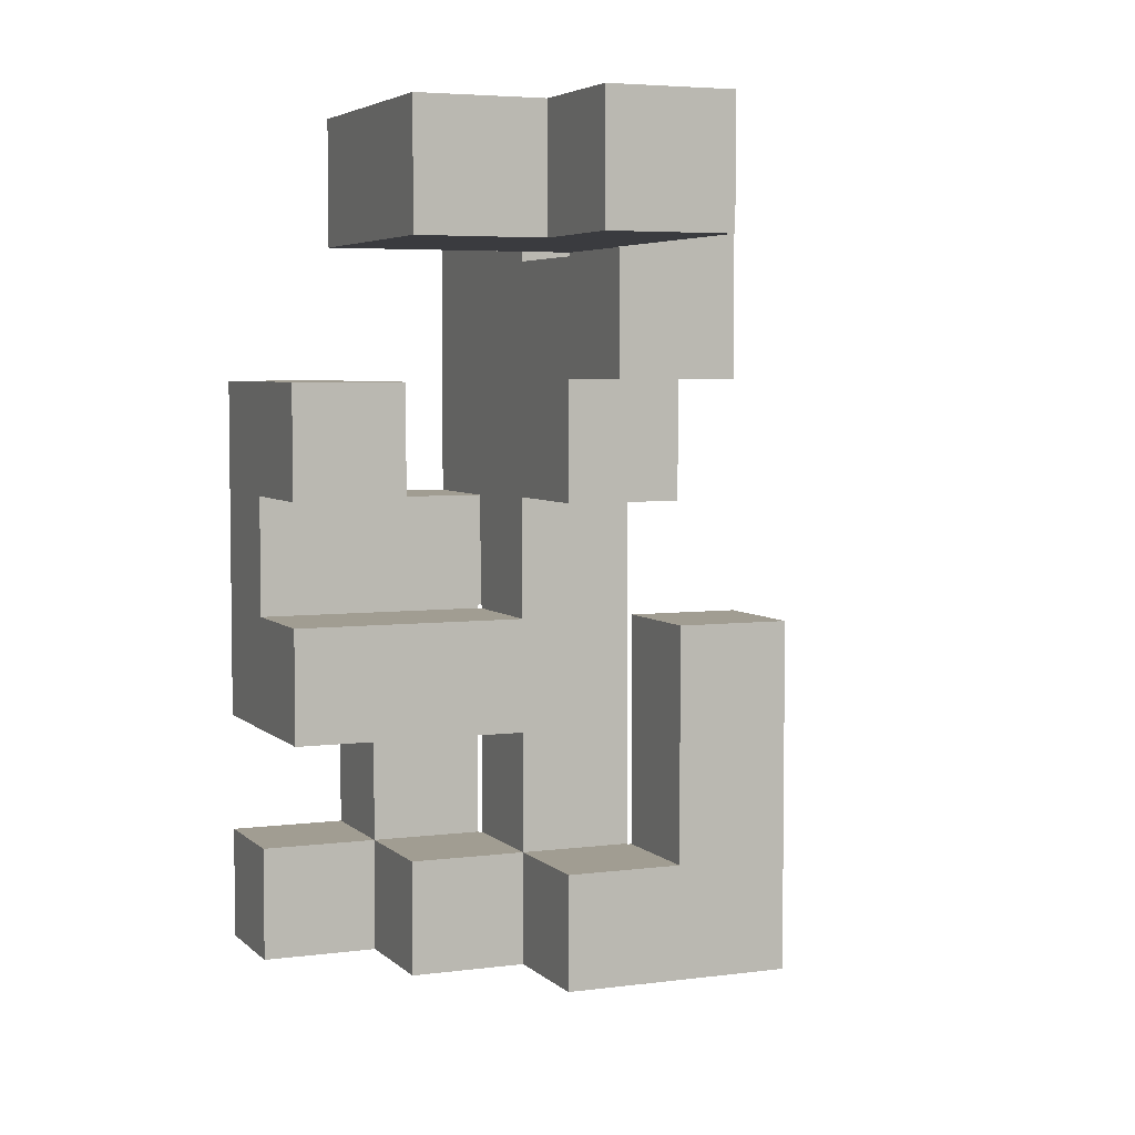
<metadata>
{"format":"obj","ext":"obj","renderer":"f3d","projection":"perspective","resolution":1024,"background":"white","views":[{"elev":4.8,"azim":-22.8,"up":"+Y"}]}
</metadata>
<code>
v -0.3713 -1.121 -0.6212
v -0.3713 -1.121 -0.3787
v -0.3713 -0.8788 -0.3787
v -0.3713 -0.8788 -0.6212
v -0.1288 -1.121 -0.6212
v -0.1288 -1.121 -0.3787
v -0.125 -1.121 -0.6212
v -0.125 -1.121 -0.3787
v -0.1288 -0.8788 -0.3787
v -0.1288 -0.8788 -0.6212
v -0.125 -0.8788 -0.3787
v -0.125 -0.8788 -0.6212
v -0.1212 -0.8788 -0.6212
v -0.1212 -0.8788 -0.3787
v -0.1212 -0.875 -0.3787
v -0.1212 -0.875 -0.6212
v -0.1212 -1.121 -0.3787
v -0.1212 -1.121 -0.375
v -0.1212 -0.8788 -0.375
v 0.1212 -1.121 -0.6212
v 0.1212 -0.8788 -0.6212
v 0.1212 -0.8788 -0.3787
v 0.1212 -1.121 -0.3787
v 0.1212 -0.875 -0.6212
v 0.1212 -0.875 -0.3787
v 0.1212 -0.8788 -0.375
v 0.1212 -1.121 -0.375
v -0.1212 -1.121 -0.6212
v -0.1212 -0.8712 -0.3787
v -0.1212 -0.8712 -0.6212
v -0.1212 -0.6288 -0.3787
v -0.1212 -0.6288 -0.6212
v -0.1212 -0.625 -0.3787
v -0.1212 -0.625 -0.6212
v 0.1212 -0.8712 -0.6212
v 0.1212 -0.8712 -0.3787
v 0.1212 -0.6288 -0.6212
v 0.1212 -0.6288 -0.3787
v 0.1212 -0.625 -0.6212
v 0.1212 -0.625 -0.3787
v -0.3713 -0.6212 -0.6212
v -0.3713 -0.6212 -0.3787
v -0.3713 -0.3787 -0.3787
v -0.3713 -0.3787 -0.6212
v -0.3713 -0.375 -0.3787
v -0.3713 -0.375 -0.6212
v -0.3713 -0.6212 -0.375
v -0.3713 -0.3787 -0.375
v -0.1288 -0.6212 -0.6212
v -0.1288 -0.6212 -0.3787
v -0.1288 -0.6212 -0.375
v -0.125 -0.6212 -0.6212
v -0.125 -0.6212 -0.3787
v -0.125 -0.6212 -0.375
v -0.1288 -0.3787 -0.375
v -0.1288 -0.3787 -0.3787
v -0.125 -0.3787 -0.375
v -0.125 -0.3787 -0.3787
v -0.1288 -0.3787 -0.6212
v -0.125 -0.3787 -0.6212
v -0.1288 -0.375 -0.6212
v -0.125 -0.375 -0.6212
v -0.1288 -0.375 -0.3787
v -0.125 -0.375 -0.3787
v -0.1212 -0.6212 -0.3787
v -0.1212 -0.6212 -0.6212
v 0.1212 -0.6212 -0.6212
v 0.1212 -0.6212 -0.3787
v 0.1212 -0.3787 -0.6212
v 0.1212 -0.3787 -0.3787
v 0.1212 -0.375 -0.6212
v 0.1212 -0.375 -0.3787
v 0.1212 -0.3787 -0.375
v 0.1212 -0.6212 -0.375
v -0.1212 -0.6212 -0.375
v -0.1212 -0.3787 -0.375
v -0.1212 -0.3787 -0.3787
v -0.1212 -0.3787 -0.6212
v -0.1212 -0.375 -0.6212
v -0.1212 -0.375 -0.3787
v -0.3713 -0.3713 -0.3787
v -0.3713 -0.3713 -0.6212
v -0.3713 -0.1288 -0.3787
v -0.3713 -0.1288 -0.6212
v -0.3713 -0.125 -0.3787
v -0.3713 -0.125 -0.6212
v -0.1288 -0.1288 -0.6212
v -0.1288 -0.125 -0.6212
v -0.1288 -0.125 -0.3787
v -0.1288 -0.1288 -0.3787
v -0.125 -0.1288 -0.3787
v -0.125 -0.1288 -0.6212
v -0.1288 -0.3713 -0.6212
v -0.125 -0.3713 -0.6212
v -0.1288 -0.3713 -0.3787
v -0.125 -0.3713 -0.3787
v 0.1212 -0.3713 -0.6212
v 0.1212 -0.3713 -0.3787
v 0.125 -0.3713 -0.6212
v 0.125 -0.3713 -0.3787
v -0.1212 -0.1288 -0.3787
v -0.1212 -0.1288 -0.6212
v 0.1212 -0.1288 -0.3787
v 0.1212 -0.1288 -0.6212
v 0.125 -0.1288 -0.3787
v 0.125 -0.1288 -0.6212
v -0.1212 -0.3713 -0.6212
v -0.1212 -0.3713 -0.3787
v 0.1288 -0.1288 -0.6212
v 0.1288 -0.1288 -0.3787
v 0.1288 -0.125 -0.3787
v 0.1288 -0.125 -0.6212
v 0.1288 -0.3713 -0.3787
v 0.1288 -0.3713 -0.375
v 0.1288 -0.1288 -0.375
v 0.1288 -0.125 -0.375
v 0.3713 -0.3713 -0.6212
v 0.3713 -0.1288 -0.6212
v 0.3713 -0.1288 -0.3787
v 0.3713 -0.3713 -0.3787
v 0.3713 -0.125 -0.6212
v 0.3713 -0.125 -0.3787
v 0.3713 -0.1288 -0.375
v 0.3713 -0.3713 -0.375
v 0.3713 -0.125 -0.375
v 0.1288 -0.3713 -0.6212
v -0.3713 -0.1212 -0.3787
v -0.3713 -0.1212 -0.6212
v -0.3713 0.1212 -0.3787
v -0.3713 0.1212 -0.6212
v -0.3713 -0.1212 -0.375
v -0.3713 0.1212 -0.375
v -0.1288 -0.1212 -0.6212
v -0.1288 -0.1212 -0.3787
v -0.1288 0.1212 -0.6212
v -0.1288 0.1212 -0.3787
v -0.1288 0.1212 -0.375
v -0.1288 -0.1212 -0.375
v 0.1288 -0.1212 -0.3787
v 0.1288 -0.1212 -0.6212
v 0.1288 0.1212 -0.3787
v 0.1288 0.1212 -0.6212
v 0.1288 0.125 -0.3787
v 0.1288 0.125 -0.6212
v 0.1288 -0.1212 -0.375
v 0.1288 0.1212 -0.375
v 0.1288 0.125 -0.375
v 0.3713 -0.1212 -0.6212
v 0.3713 -0.1212 -0.3787
v 0.3713 0.1212 -0.6212
v 0.3713 0.1212 -0.3787
v 0.3713 0.125 -0.6212
v 0.3713 0.125 -0.3787
v 0.3713 -0.1212 -0.375
v 0.3713 0.1212 -0.375
v 0.3713 0.125 -0.375
v 0.1288 0.1288 -0.3787
v 0.1288 0.1288 -0.6212
v 0.1288 0.3713 -0.3787
v 0.1288 0.3713 -0.6212
v 0.1288 0.375 -0.3787
v 0.1288 0.375 -0.6212
v 0.1288 0.1288 -0.375
v 0.1288 0.3713 -0.375
v 0.1288 0.375 -0.375
v 0.3713 0.1288 -0.6212
v 0.3713 0.1288 -0.3787
v 0.3713 0.3713 -0.6212
v 0.3713 0.3713 -0.3787
v 0.3713 0.375 -0.6212
v 0.3713 0.375 -0.3787
v 0.3713 0.1288 -0.375
v 0.3713 0.3713 -0.375
v 0.3713 0.375 -0.375
v 0.1288 0.3787 -0.3787
v 0.1288 0.3787 -0.6212
v 0.1288 0.6212 -0.3787
v 0.1288 0.6212 -0.6212
v 0.1288 0.3787 -0.375
v 0.1288 0.6212 -0.375
v 0.3713 0.3787 -0.6212
v 0.3713 0.3787 -0.3787
v 0.3713 0.6212 -0.6212
v 0.3713 0.6212 -0.3787
v 0.3713 0.3787 -0.375
v 0.3713 0.6212 -0.375
v -0.1212 -1.121 -0.3713
v -0.1212 -0.8788 -0.3713
v -0.1212 -1.121 -0.1288
v -0.1212 -0.8788 -0.1288
v 0.1212 -0.8788 -0.3713
v 0.1212 -1.121 -0.3713
v 0.1212 -1.121 -0.1288
v 0.125 -1.121 -0.3713
v 0.125 -1.121 -0.1288
v 0.1212 -0.8788 -0.1288
v 0.125 -0.8788 -0.1288
v 0.125 -0.8788 -0.3713
v 0.1288 -0.8788 -0.3713
v 0.1288 -0.8788 -0.1288
v 0.1288 -0.875 -0.1288
v 0.1288 -0.875 -0.3713
v 0.1288 -1.121 -0.1288
v 0.1288 -1.121 -0.125
v 0.1288 -0.8788 -0.125
v 0.3713 -1.121 -0.3713
v 0.3713 -0.8788 -0.3713
v 0.3713 -0.8788 -0.1288
v 0.3713 -1.121 -0.1288
v 0.3713 -0.875 -0.3713
v 0.3713 -0.875 -0.1288
v 0.3713 -0.8788 -0.125
v 0.3713 -1.121 -0.125
v 0.1288 -1.121 -0.3713
v 0.1288 -0.8712 -0.1288
v 0.1288 -0.8712 -0.3713
v 0.1288 -0.6288 -0.1288
v 0.1288 -0.6288 -0.3713
v 0.1288 -0.625 -0.1288
v 0.1288 -0.625 -0.3713
v 0.3713 -0.8712 -0.3713
v 0.3713 -0.8712 -0.1288
v 0.3713 -0.6288 -0.3713
v 0.3713 -0.6288 -0.1288
v 0.3713 -0.625 -0.3713
v 0.3713 -0.625 -0.1288
v -0.3713 -0.6212 -0.3713
v -0.3713 -0.3787 -0.3713
v -0.3713 -0.6212 -0.1288
v -0.3713 -0.3787 -0.1288
v -0.1288 -0.6212 -0.3713
v -0.1288 -0.6212 -0.1288
v -0.125 -0.6212 -0.3713
v -0.125 -0.6212 -0.1288
v -0.1288 -0.3787 -0.3713
v -0.1288 -0.3787 -0.1288
v -0.125 -0.3787 -0.3713
v -0.125 -0.3787 -0.1288
v 0.1212 -0.3787 -0.3713
v 0.1212 -0.6212 -0.3713
v -0.1212 -0.6212 -0.3713
v -0.1212 -0.6212 -0.1288
v 0.1212 -0.6212 -0.1288
v 0.125 -0.6212 -0.3713
v 0.125 -0.6212 -0.1288
v -0.1212 -0.3787 -0.3713
v -0.1212 -0.3787 -0.1288
v 0.1212 -0.3787 -0.1288
v 0.125 -0.3787 -0.1288
v 0.125 -0.3787 -0.3713
v 0.1288 -0.6212 -0.1288
v 0.1288 -0.6212 -0.3713
v 0.1288 -0.3787 -0.3713
v 0.1288 -0.3787 -0.1288
v 0.1288 -0.375 -0.1288
v 0.1288 -0.375 -0.3713
v 0.3713 -0.6212 -0.3713
v 0.3713 -0.6212 -0.1288
v 0.3713 -0.3787 -0.3713
v 0.3713 -0.3787 -0.1288
v 0.3713 -0.375 -0.3713
v 0.3713 -0.375 -0.1288
v 0.1288 -0.3713 -0.3713
v 0.1288 -0.1288 -0.3713
v 0.1288 -0.125 -0.3713
v 0.1288 -0.3713 -0.1288
v 0.1288 -0.1288 -0.1288
v 0.1288 -0.125 -0.1288
v 0.3713 -0.1288 -0.3713
v 0.3713 -0.3713 -0.3713
v 0.3713 -0.125 -0.3713
v 0.3713 -0.3713 -0.1288
v 0.3713 -0.1288 -0.1288
v 0.3713 -0.125 -0.1288
v -0.3713 -0.1212 -0.3713
v -0.3713 0.1212 -0.3713
v -0.3713 -0.1212 -0.1288
v -0.3713 0.1212 -0.1288
v -0.1288 0.1212 -0.3713
v -0.1288 -0.1212 -0.3713
v -0.1288 0.1212 -0.1288
v -0.1288 -0.1212 -0.1288
v 0.1288 -0.1212 -0.3713
v 0.1288 0.1212 -0.3713
v 0.1288 0.125 -0.3713
v 0.1288 -0.1212 -0.1288
v 0.1288 0.1212 -0.1288
v 0.1288 0.125 -0.1288
v 0.1288 -0.1212 -0.125
v 0.1288 0.1212 -0.125
v 0.1288 0.125 -0.125
v 0.3713 -0.1212 -0.3713
v 0.3713 0.1212 -0.3713
v 0.3713 0.125 -0.3713
v 0.3713 -0.1212 -0.1288
v 0.3713 0.1212 -0.1288
v 0.3713 0.125 -0.1288
v 0.3713 0.1212 -0.125
v 0.3713 -0.1212 -0.125
v 0.3713 0.125 -0.125
v 0.1288 0.1288 -0.3713
v 0.1288 0.3713 -0.3713
v 0.1288 0.375 -0.3713
v 0.1288 0.1288 -0.1288
v 0.1288 0.3713 -0.1288
v 0.1288 0.375 -0.1288
v 0.1288 0.1288 -0.125
v 0.1288 0.3713 -0.125
v 0.3713 0.1288 -0.3713
v 0.3713 0.3713 -0.3713
v 0.3713 0.375 -0.3713
v 0.3713 0.1288 -0.1288
v 0.3713 0.3713 -0.1288
v 0.3713 0.375 -0.1288
v 0.3713 0.1288 -0.125
v 0.3713 0.3713 -0.125
v 0.1288 0.3787 -0.3713
v 0.1288 0.6212 -0.3713
v 0.1288 0.3787 -0.1288
v 0.1288 0.6212 -0.1288
v 0.3713 0.3787 -0.3713
v 0.3713 0.6212 -0.3713
v 0.3713 0.3787 -0.1288
v 0.3713 0.6212 -0.1288
v 0.1288 -1.121 -0.1212
v 0.1288 -0.8788 -0.1212
v 0.1288 -1.121 0.1212
v 0.1288 -0.8788 0.1212
v 0.3713 -0.8788 -0.1212
v 0.3713 -1.121 -0.1212
v 0.3713 -1.121 0.1212
v 0.375 -1.121 -0.1212
v 0.375 -1.121 0.1212
v 0.3713 -0.8788 0.1212
v 0.375 -0.8788 0.1212
v 0.375 -0.8788 -0.1212
v 0.3787 -0.8788 -0.1212
v 0.3787 -0.8788 0.1212
v 0.3787 -0.875 0.1212
v 0.3787 -0.875 -0.1212
v 0.6212 -1.121 -0.1212
v 0.6212 -0.8788 -0.1212
v 0.6212 -0.8788 0.1212
v 0.6212 -1.121 0.1212
v 0.6212 -0.875 -0.1212
v 0.6212 -0.875 0.1212
v 0.3787 -1.121 -0.1212
v 0.3787 -1.121 0.1212
v 0.3787 -0.8712 0.1212
v 0.3787 -0.8712 -0.1212
v 0.3787 -0.6288 0.1212
v 0.3787 -0.6288 -0.1212
v 0.3787 -0.625 0.1212
v 0.3787 -0.625 -0.1212
v 0.6212 -0.8712 -0.1212
v 0.6212 -0.8712 0.1212
v 0.6212 -0.6288 -0.1212
v 0.6212 -0.6288 0.1212
v 0.6212 -0.625 -0.1212
v 0.6212 -0.625 0.1212
v 0.3787 -0.6212 0.1212
v 0.3787 -0.6212 -0.1212
v 0.3787 -0.3787 0.1212
v 0.3787 -0.3787 -0.1212
v 0.6212 -0.6212 -0.1212
v 0.6212 -0.6212 0.1212
v 0.6212 -0.3787 -0.1212
v 0.6212 -0.3787 0.1212
v 0.1288 -0.1212 -0.1212
v 0.1288 0.1212 -0.1212
v 0.1288 0.125 -0.1212
v 0.1288 -0.1212 0.1212
v 0.1288 0.1212 0.1212
v 0.1288 0.125 0.1212
v 0.3713 0.1212 -0.1212
v 0.3713 -0.1212 -0.1212
v 0.3713 0.125 -0.1212
v 0.3713 0.1212 0.1212
v 0.3713 -0.1212 0.1212
v 0.3713 0.125 0.1212
v 0.1288 0.1288 -0.1212
v 0.1288 0.3713 -0.1212
v 0.1288 0.1288 0.1212
v 0.1288 0.3713 0.1212
v 0.1288 0.1288 0.125
v 0.1288 0.3713 0.125
v 0.3713 0.1288 -0.1212
v 0.3713 0.3713 -0.1212
v 0.3713 0.1288 0.1212
v 0.3713 0.3713 0.1212
v 0.3713 0.3713 0.125
v 0.3713 0.1288 0.125
v 0.1288 0.1288 0.1288
v 0.1288 0.3713 0.1288
v 0.1288 0.1288 0.3713
v 0.1288 0.3713 0.3713
v 0.1288 0.375 0.3713
v 0.1288 0.375 0.1288
v 0.3713 0.3713 0.1288
v 0.3713 0.1288 0.1288
v 0.3713 0.3713 0.3713
v 0.3713 0.1288 0.3713
v 0.3713 0.375 0.1288
v 0.3713 0.375 0.3713
v -0.3713 0.3787 0.1288
v -0.3713 0.3787 0.3713
v -0.3713 0.6212 0.3713
v -0.3713 0.6212 0.1288
v -0.3713 0.3787 0.375
v -0.3713 0.6212 0.375
v -0.1288 0.3787 0.1288
v -0.1288 0.3787 0.3713
v -0.1288 0.3787 0.375
v -0.125 0.3787 0.1288
v -0.125 0.3787 0.3713
v -0.125 0.3787 0.375
v -0.1288 0.6212 0.3713
v -0.1288 0.6212 0.1288
v -0.1288 0.6212 0.375
v -0.125 0.6212 0.3713
v -0.125 0.6212 0.1288
v -0.125 0.6212 0.375
v 0.1212 0.3787 0.3713
v 0.1212 0.6212 0.3713
v 0.1212 0.6212 0.375
v 0.1212 0.3787 0.375
v -0.1212 0.3787 0.1288
v -0.1212 0.3787 0.3713
v -0.1212 0.3787 0.375
v 0.1212 0.3787 0.1288
v 0.125 0.3787 0.1288
v 0.125 0.3787 0.3713
v -0.1212 0.6212 0.3713
v -0.1212 0.6212 0.1288
v -0.1212 0.6212 0.375
v 0.1212 0.6212 0.1288
v 0.125 0.6212 0.3713
v 0.125 0.6212 0.1288
v 0.1288 0.3787 0.3713
v 0.1288 0.3787 0.1288
v 0.3713 0.3787 0.1288
v 0.3713 0.3787 0.3713
v 0.3713 0.6212 0.1288
v 0.3713 0.6212 0.3713
v 0.1288 0.6212 0.3713
v 0.1288 0.6212 0.1288
v -0.3713 0.3787 0.3787
v -0.3713 0.6212 0.3787
v -0.3713 0.3787 0.6212
v -0.3713 0.6212 0.6212
v -0.1288 0.3787 0.3787
v -0.1288 0.3787 0.6212
v -0.125 0.3787 0.3787
v -0.125 0.3787 0.6212
v -0.1288 0.6212 0.3787
v -0.1288 0.6212 0.6212
v -0.125 0.6212 0.3787
v -0.125 0.6212 0.6212
v -0.1212 0.3787 0.6212
v -0.1212 0.3787 0.625
v -0.1212 0.6212 0.625
v -0.1212 0.6212 0.6212
v 0.1212 0.6212 0.3787
v 0.1212 0.3787 0.3787
v 0.1212 0.6212 0.6212
v 0.1212 0.3787 0.6212
v 0.1212 0.6212 0.625
v 0.1212 0.3787 0.625
v -0.1212 0.3787 0.3787
v -0.1212 0.6212 0.3787
v -0.1212 0.3787 0.6288
v -0.1212 0.6212 0.6288
v -0.1212 0.3787 0.8712
v -0.1212 0.6212 0.8712
v 0.1212 0.6212 0.6288
v 0.1212 0.3787 0.6288
v 0.1212 0.6212 0.8712
v 0.1212 0.3787 0.8712
f 1 2 3 4
f 1 5 6 2
f 5 7 8 6
f 4 3 9 10
f 10 9 11 12
f 1 4 10 5
f 5 10 12 7
f 2 6 9 3
f 6 8 11 9
f 13 14 15 16
f 17 18 19 14
f 20 21 22 23
f 21 24 25 22
f 23 22 26 27
f 7 28 17 8
f 28 20 23 17
f 17 23 27 18
f 12 11 14 13
f 14 19 26 22
f 7 12 13 28
f 28 13 21 20
f 13 16 24 21
f 8 17 14 11
f 14 22 25 15
f 16 15 29 30
f 30 29 31 32
f 32 31 33 34
f 24 35 36 25
f 35 37 38 36
f 37 39 40 38
f 16 30 35 24
f 30 32 37 35
f 32 34 39 37
f 15 25 36 29
f 29 36 38 31
f 31 38 40 33
f 41 42 43 44
f 44 43 45 46
f 42 47 48 43
f 41 49 50 42
f 42 50 51 47
f 49 52 53 50
f 50 53 54 51
f 43 48 55 56
f 56 55 57 58
f 41 44 59 49
f 49 59 60 52
f 44 46 61 59
f 59 61 62 60
f 43 56 63 45
f 56 58 64 63
f 34 33 65 66
f 39 67 68 40
f 67 69 70 68
f 69 71 72 70
f 68 70 73 74
f 52 66 65 53
f 53 65 75 54
f 65 68 74 75
f 58 57 76 77
f 77 76 73 70
f 34 66 67 39
f 52 60 78 66
f 66 78 69 67
f 60 62 79 78
f 78 79 71 69
f 33 40 68 65
f 58 77 80 64
f 77 70 72 80
f 46 45 81 82
f 82 81 83 84
f 84 83 85 86
f 87 88 89 90
f 87 90 91 92
f 46 82 93 61
f 61 93 94 62
f 82 84 87 93
f 93 87 92 94
f 84 86 88 87
f 45 63 95 81
f 63 64 96 95
f 81 95 90 83
f 95 96 91 90
f 83 90 89 85
f 71 97 98 72
f 97 99 100 98
f 92 91 101 102
f 102 101 103 104
f 104 103 105 106
f 62 94 107 79
f 79 107 97 71
f 94 92 102 107
f 107 102 104 97
f 97 104 106 99
f 64 80 108 96
f 80 72 98 108
f 96 108 101 91
f 108 98 103 101
f 98 100 105 103
f 109 110 111 112
f 113 114 115 110
f 110 115 116 111
f 117 118 119 120
f 118 121 122 119
f 120 119 123 124
f 119 122 125 123
f 99 126 113 100
f 126 117 120 113
f 113 120 124 114
f 106 105 110 109
f 99 106 109 126
f 126 109 118 117
f 109 112 121 118
f 100 113 110 105
f 86 85 127 128
f 128 127 129 130
f 127 131 132 129
f 88 133 134 89
f 133 135 136 134
f 134 136 137 138
f 127 134 138 131
f 130 129 136 135
f 129 132 137 136
f 86 128 133 88
f 128 130 135 133
f 85 89 134 127
f 112 111 139 140
f 140 139 141 142
f 142 141 143 144
f 111 116 145 139
f 139 145 146 141
f 141 146 147 143
f 121 148 149 122
f 148 150 151 149
f 150 152 153 151
f 122 149 154 125
f 149 151 155 154
f 151 153 156 155
f 112 140 148 121
f 140 142 150 148
f 142 144 152 150
f 144 143 157 158
f 158 157 159 160
f 160 159 161 162
f 143 147 163 157
f 157 163 164 159
f 159 164 165 161
f 152 166 167 153
f 166 168 169 167
f 168 170 171 169
f 153 167 172 156
f 167 169 173 172
f 169 171 174 173
f 144 158 166 152
f 158 160 168 166
f 160 162 170 168
f 162 161 175 176
f 176 175 177 178
f 161 165 179 175
f 175 179 180 177
f 170 181 182 171
f 181 183 184 182
f 171 182 185 174
f 182 184 186 185
f 178 177 184 183
f 177 180 186 184
f 162 176 181 170
f 176 178 183 181
f 18 187 188 19
f 187 189 190 188
f 27 26 191 192
f 18 27 192 187
f 187 192 193 189
f 192 194 195 193
f 19 188 191 26
f 188 190 196 191
f 191 196 197 198
f 192 191 198 194
f 189 193 196 190
f 193 195 197 196
f 199 200 201 202
f 203 204 205 200
f 206 207 208 209
f 207 210 211 208
f 209 208 212 213
f 194 214 203 195
f 214 206 209 203
f 203 209 213 204
f 198 197 200 199
f 200 205 212 208
f 194 198 199 214
f 214 199 207 206
f 199 202 210 207
f 195 203 200 197
f 200 208 211 201
f 202 201 215 216
f 216 215 217 218
f 218 217 219 220
f 210 221 222 211
f 221 223 224 222
f 223 225 226 224
f 202 216 221 210
f 216 218 223 221
f 218 220 225 223
f 201 211 222 215
f 215 222 224 217
f 217 224 226 219
f 47 227 228 48
f 227 229 230 228
f 47 51 231 227
f 227 231 232 229
f 51 54 233 231
f 231 233 234 232
f 48 228 235 55
f 228 230 236 235
f 55 235 237 57
f 235 236 238 237
f 229 232 236 230
f 232 234 238 236
f 74 73 239 240
f 54 75 241 233
f 233 241 242 234
f 75 74 240 241
f 241 240 243 242
f 240 244 245 243
f 57 237 246 76
f 237 238 247 246
f 76 246 239 73
f 246 247 248 239
f 239 248 249 250
f 240 239 250 244
f 234 242 247 238
f 242 243 248 247
f 243 245 249 248
f 220 219 251 252
f 253 254 255 256
f 225 257 258 226
f 257 259 260 258
f 259 261 262 260
f 244 252 251 245
f 250 249 254 253
f 220 252 257 225
f 244 250 253 252
f 252 253 259 257
f 253 256 261 259
f 219 226 258 251
f 245 251 254 249
f 251 258 260 254
f 254 260 262 255
f 114 263 264 115
f 115 264 265 116
f 256 255 266 263
f 263 266 267 264
f 264 267 268 265
f 124 123 269 270
f 123 125 271 269
f 261 270 272 262
f 270 269 273 272
f 269 271 274 273
f 114 124 270 263
f 256 263 270 261
f 255 262 272 266
f 266 272 273 267
f 267 273 274 268
f 131 275 276 132
f 275 277 278 276
f 138 137 279 280
f 280 279 281 282
f 131 138 280 275
f 275 280 282 277
f 132 276 279 137
f 276 278 281 279
f 277 282 281 278
f 116 265 283 145
f 145 283 284 146
f 146 284 285 147
f 265 268 286 283
f 283 286 287 284
f 284 287 288 285
f 286 289 290 287
f 287 290 291 288
f 125 154 292 271
f 154 155 293 292
f 155 156 294 293
f 271 292 295 274
f 292 293 296 295
f 293 294 297 296
f 295 296 298 299
f 296 297 300 298
f 286 295 299 289
f 268 274 295 286
f 147 285 301 163
f 163 301 302 164
f 164 302 303 165
f 285 288 304 301
f 301 304 305 302
f 302 305 306 303
f 288 291 307 304
f 304 307 308 305
f 156 172 309 294
f 172 173 310 309
f 173 174 311 310
f 294 309 312 297
f 309 310 313 312
f 310 311 314 313
f 297 312 315 300
f 312 313 316 315
f 305 308 316 313
f 305 313 314 306
f 165 303 317 179
f 179 317 318 180
f 303 306 319 317
f 317 319 320 318
f 174 185 321 311
f 185 186 322 321
f 311 321 323 314
f 321 322 324 323
f 180 318 322 186
f 318 320 324 322
f 306 314 323 319
f 319 323 324 320
f 204 325 326 205
f 325 327 328 326
f 213 212 329 330
f 204 213 330 325
f 325 330 331 327
f 330 332 333 331
f 205 326 329 212
f 326 328 334 329
f 329 334 335 336
f 330 329 336 332
f 327 331 334 328
f 331 333 335 334
f 337 338 339 340
f 341 342 343 344
f 342 345 346 343
f 332 347 348 333
f 347 341 344 348
f 336 335 338 337
f 332 336 337 347
f 347 337 342 341
f 337 340 345 342
f 333 348 338 335
f 348 344 343 338
f 338 343 346 339
f 340 339 349 350
f 350 349 351 352
f 352 351 353 354
f 345 355 356 346
f 355 357 358 356
f 357 359 360 358
f 340 350 355 345
f 350 352 357 355
f 352 354 359 357
f 339 346 356 349
f 349 356 358 351
f 351 358 360 353
f 354 353 361 362
f 362 361 363 364
f 359 365 366 360
f 365 367 368 366
f 364 363 368 367
f 354 362 365 359
f 362 364 367 365
f 353 360 366 361
f 361 366 368 363
f 289 369 370 290
f 290 370 371 291
f 369 372 373 370
f 370 373 374 371
f 299 298 375 376
f 298 300 377 375
f 376 375 378 379
f 375 377 380 378
f 289 299 376 369
f 369 376 379 372
f 372 379 378 373
f 373 378 380 374
f 291 371 381 307
f 307 381 382 308
f 371 374 383 381
f 381 383 384 382
f 383 385 386 384
f 300 315 387 377
f 315 316 388 387
f 377 387 389 380
f 387 388 390 389
f 389 390 391 392
f 383 389 392 385
f 308 382 388 316
f 382 384 390 388
f 384 386 391 390
f 374 380 389 383
f 385 393 394 386
f 393 395 396 394
f 394 396 397 398
f 392 391 399 400
f 400 399 401 402
f 399 403 404 401
f 385 392 400 393
f 393 400 402 395
f 386 394 399 391
f 394 398 403 399
f 395 402 401 396
f 396 401 404 397
f 405 406 407 408
f 406 409 410 407
f 405 411 412 406
f 406 412 413 409
f 411 414 415 412
f 412 415 416 413
f 408 407 417 418
f 407 410 419 417
f 418 417 420 421
f 417 419 422 420
f 405 408 418 411
f 411 418 421 414
f 423 424 425 426
f 414 427 428 415
f 415 428 429 416
f 427 430 423 428
f 428 423 426 429
f 430 431 432 423
f 421 420 433 434
f 420 422 435 433
f 434 433 424 436
f 433 435 425 424
f 436 424 437 438
f 414 421 434 427
f 427 434 436 430
f 430 436 438 431
f 423 432 437 424
f 398 397 439 440
f 403 441 442 404
f 441 443 444 442
f 431 440 439 432
f 438 437 445 446
f 446 445 444 443
f 398 440 441 403
f 431 438 446 440
f 440 446 443 441
f 397 404 442 439
f 432 439 445 437
f 439 442 444 445
f 409 447 448 410
f 447 449 450 448
f 409 413 451 447
f 447 451 452 449
f 413 416 453 451
f 451 453 454 452
f 410 448 455 419
f 448 450 456 455
f 419 455 457 422
f 455 456 458 457
f 449 452 456 450
f 452 454 458 456
f 459 460 461 462
f 426 425 463 464
f 464 463 465 466
f 466 465 467 468
f 416 429 469 453
f 453 469 459 454
f 429 426 464 469
f 469 464 466 459
f 459 466 468 460
f 422 457 470 435
f 457 458 462 470
f 435 470 463 425
f 470 462 465 463
f 462 461 467 465
f 454 459 462 458
f 460 471 472 461
f 471 473 474 472
f 468 467 475 476
f 476 475 477 478
f 460 468 476 471
f 471 476 478 473
f 461 472 475 467
f 472 474 477 475
f 473 478 477 474

</code>
